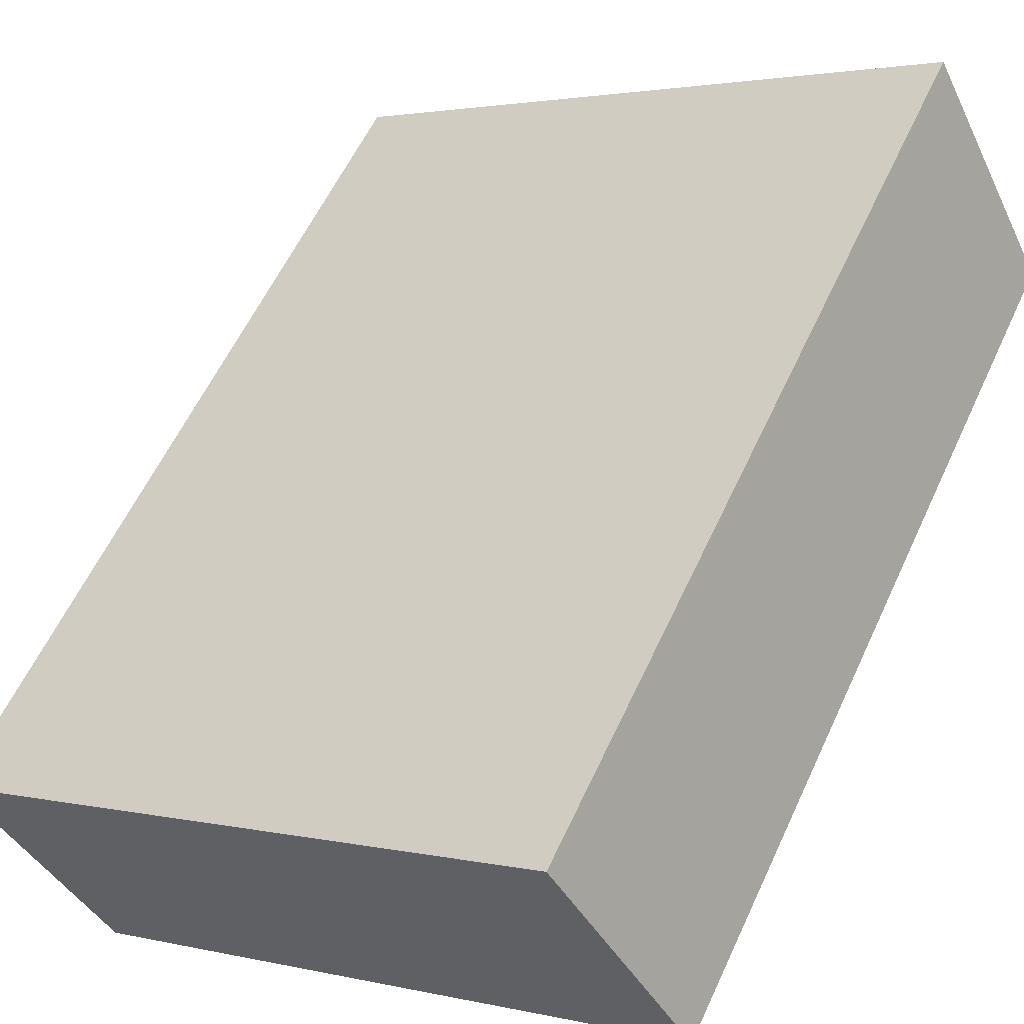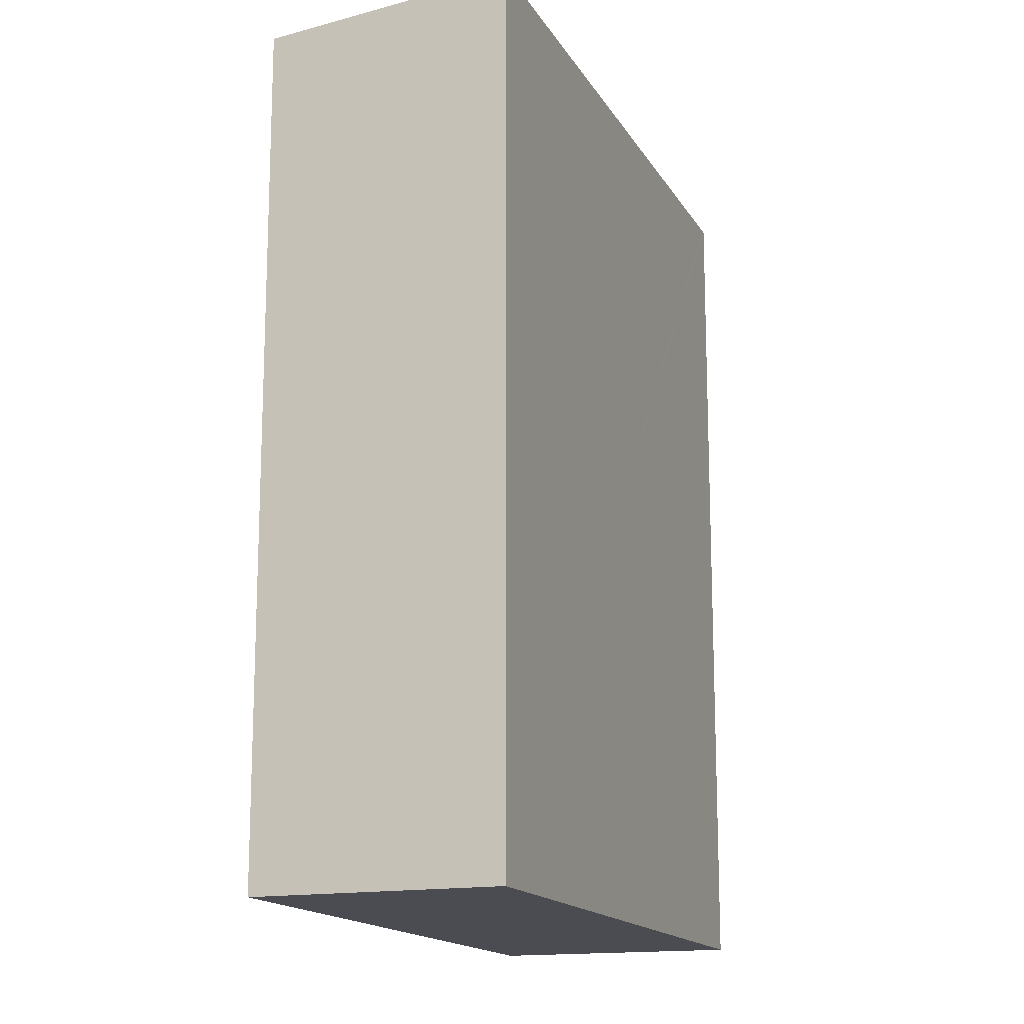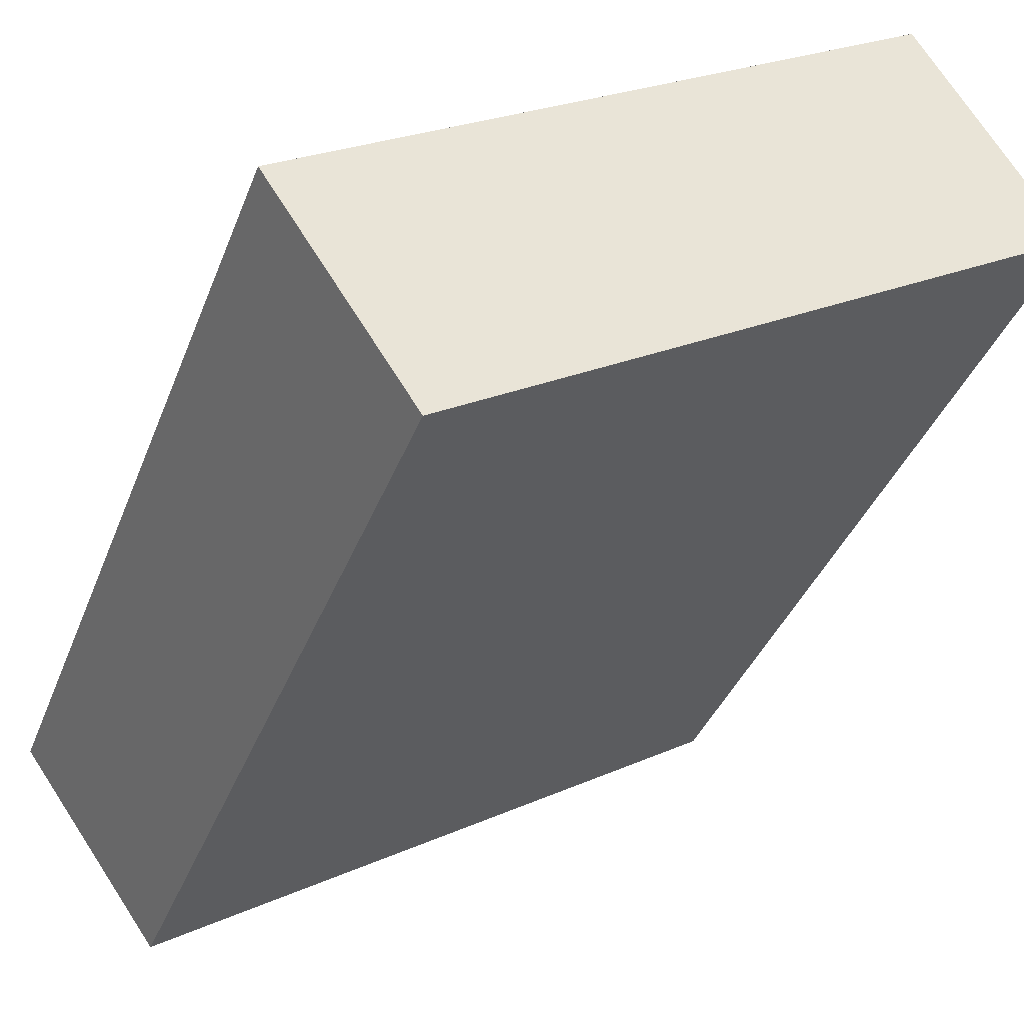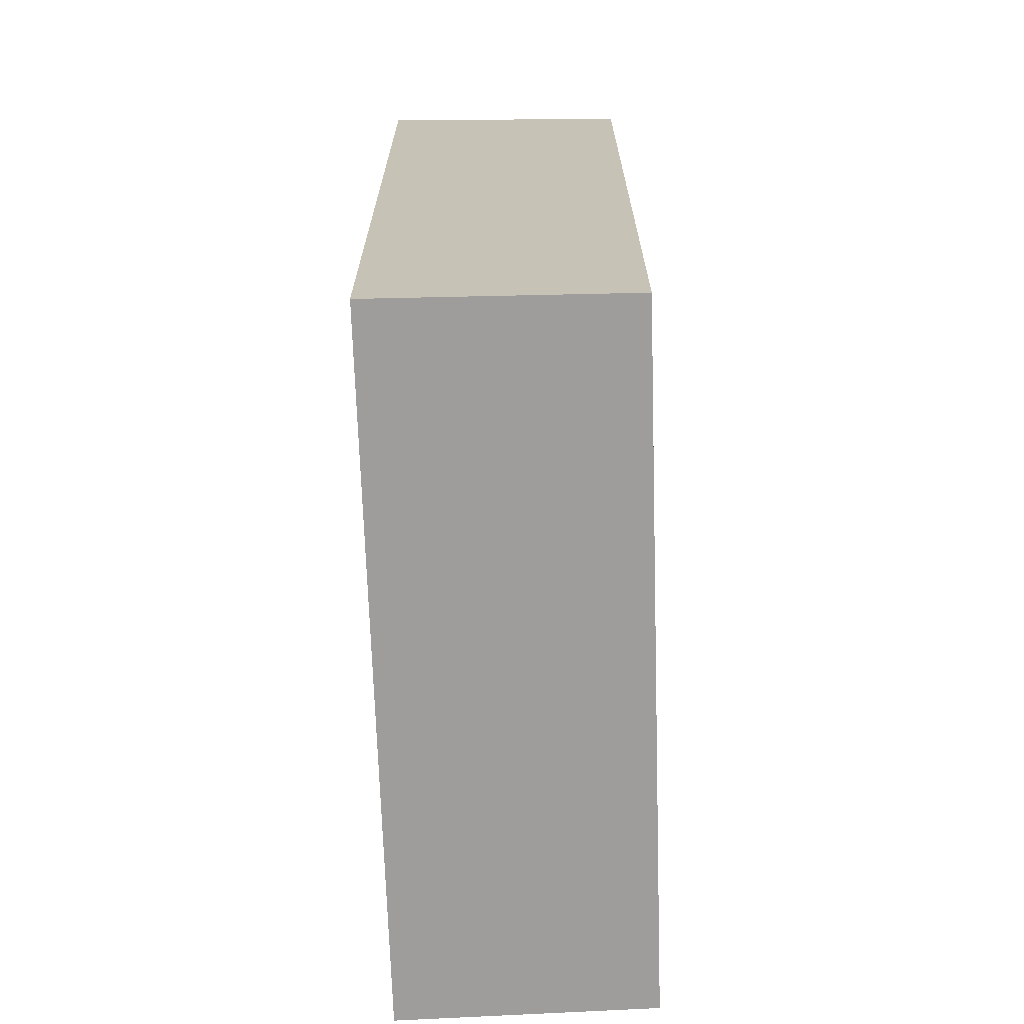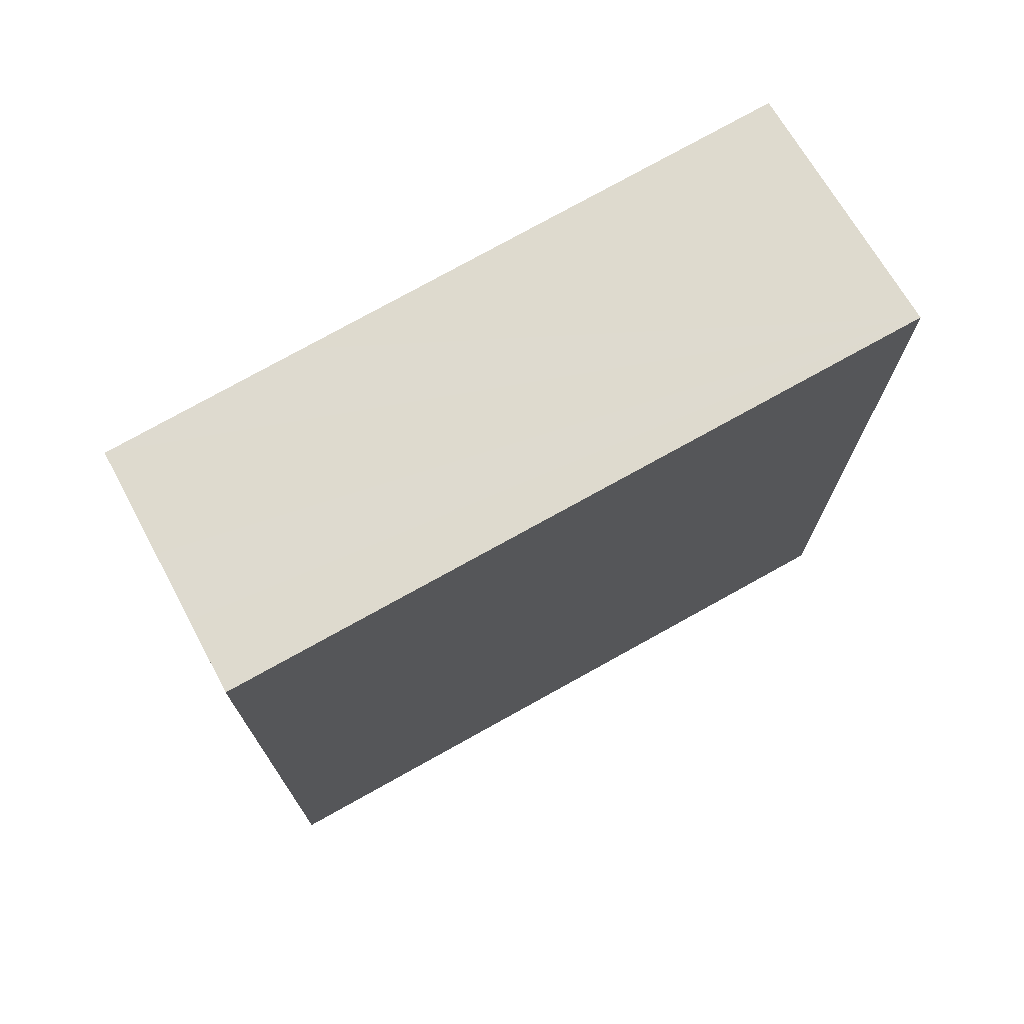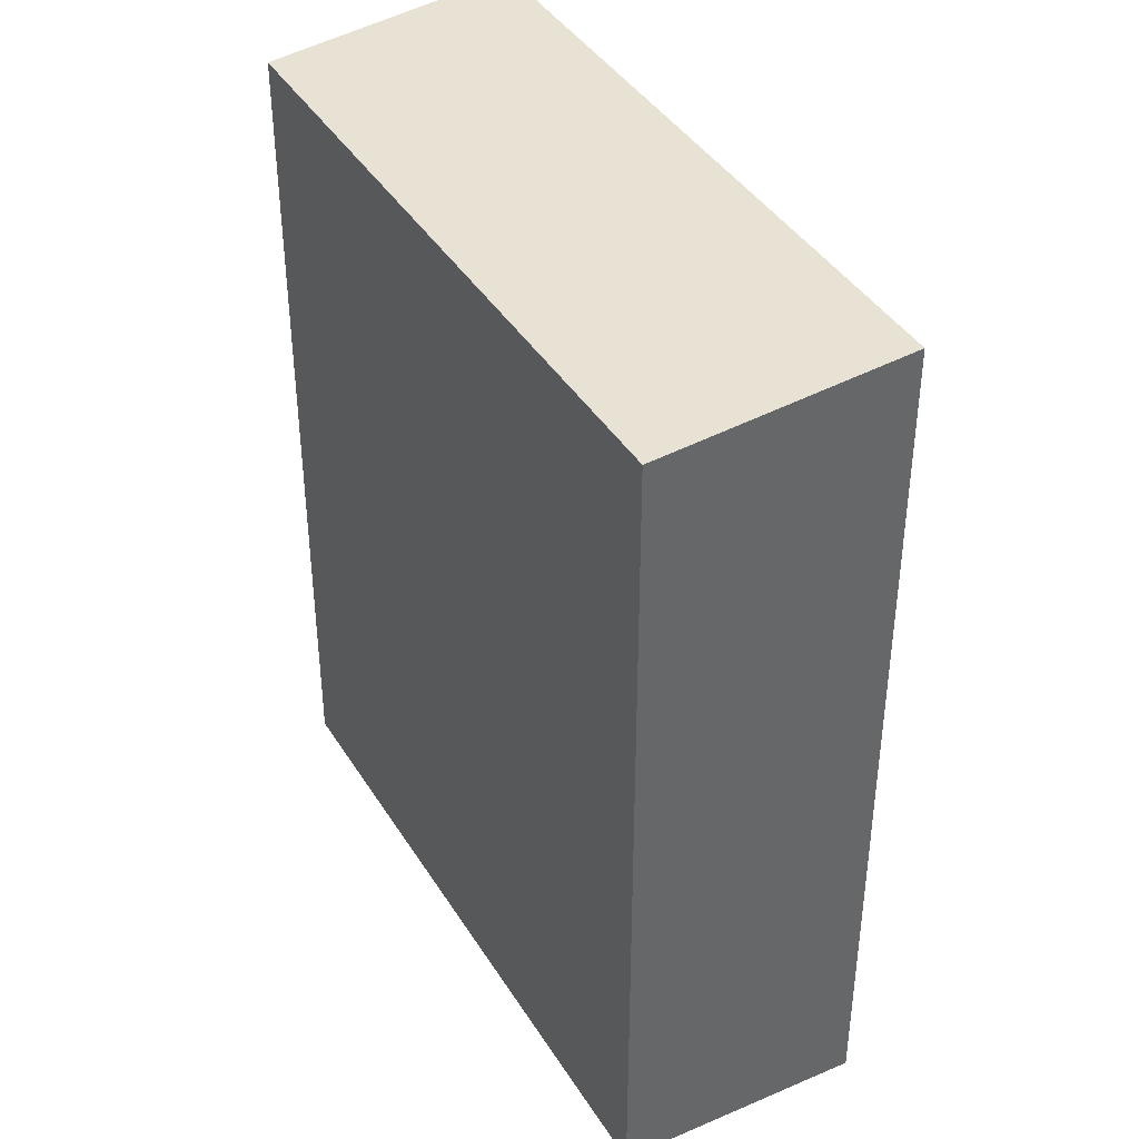
<metadata>
{"format":"obj","ext":"obj","renderer":"f3d","projection":"perspective","resolution":1024,"background":"white","views":[{"elev":58.5,"azim":24.7,"up":"+Z"},{"elev":-15.5,"azim":-101.7,"up":"+Y"},{"elev":-37.8,"azim":-19.6,"up":"+Z"},{"elev":-70.6,"azim":60.0,"up":"+Y"},{"elev":74.9,"azim":-61.2,"up":"+Y"},{"elev":40.6,"azim":-150.8,"up":"+Y"}]}
</metadata>
<code>
v  5.418 15.1 -1.857
v  10.48 15.53 6.568
v  12.81 15.1 2.724
v  2.423 15.1 -3.712
v  1.376 15.29 -2.108
v  0.707 15.4 -1.083
v  10.41 15.53 6.521
v  0 15.53 9.508e-16
v  10.48 -4.022e-16 6.568
v  12.81 -1.668e-16 2.724
v  2.423 2.273e-16 -3.712
v  5.418 1.137e-16 -1.857
v  0 0 0
v  1.376 1.291e-16 -2.108
v  0.707 6.631e-17 -1.083
v  10.41 -3.993e-16 6.521
g defaultobject
f 1 2 3
f 2 1 4
f 2 4 5
f 2 5 6
f 2 6 7
f 7 6 8
f 9 3 2
f 3 9 10
f 10 1 3
f 1 10 4
f 4 10 11
f 11 10 12
f 11 5 4
f 5 11 6
f 6 11 8
f 8 11 13
f 13 11 14
f 13 14 15
f 13 7 8
f 7 13 2
f 2 13 9
f 9 13 16
f 12 14 11
f 14 12 15
f 15 12 13
f 13 12 16
f 16 12 10
f 16 10 9

</code>
